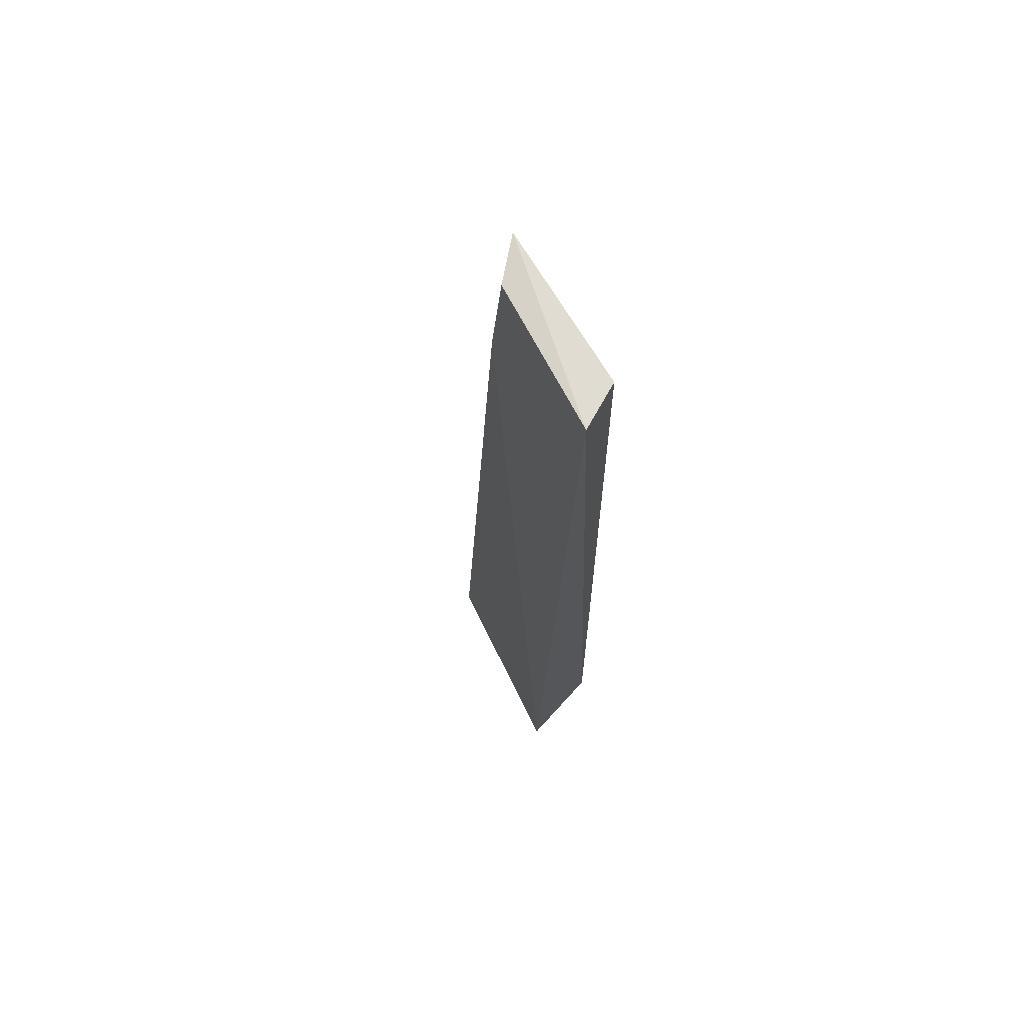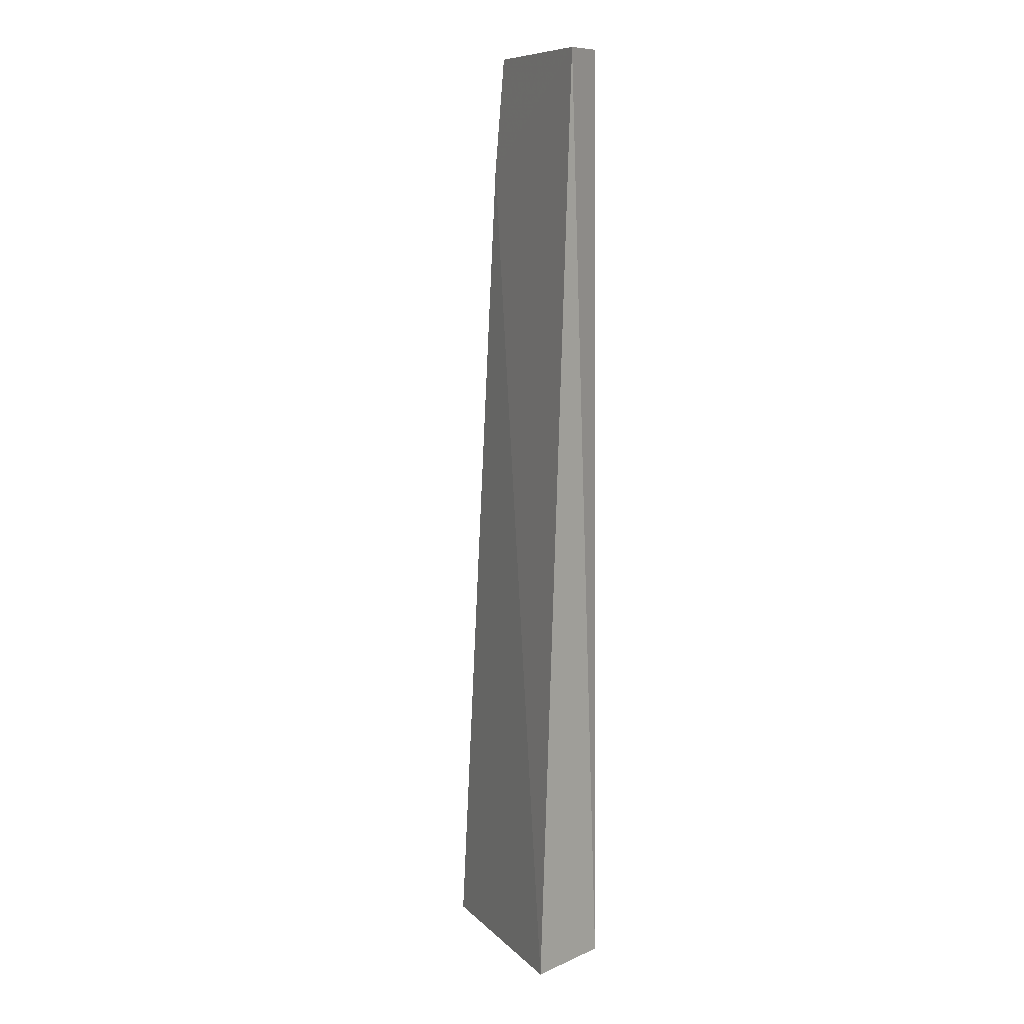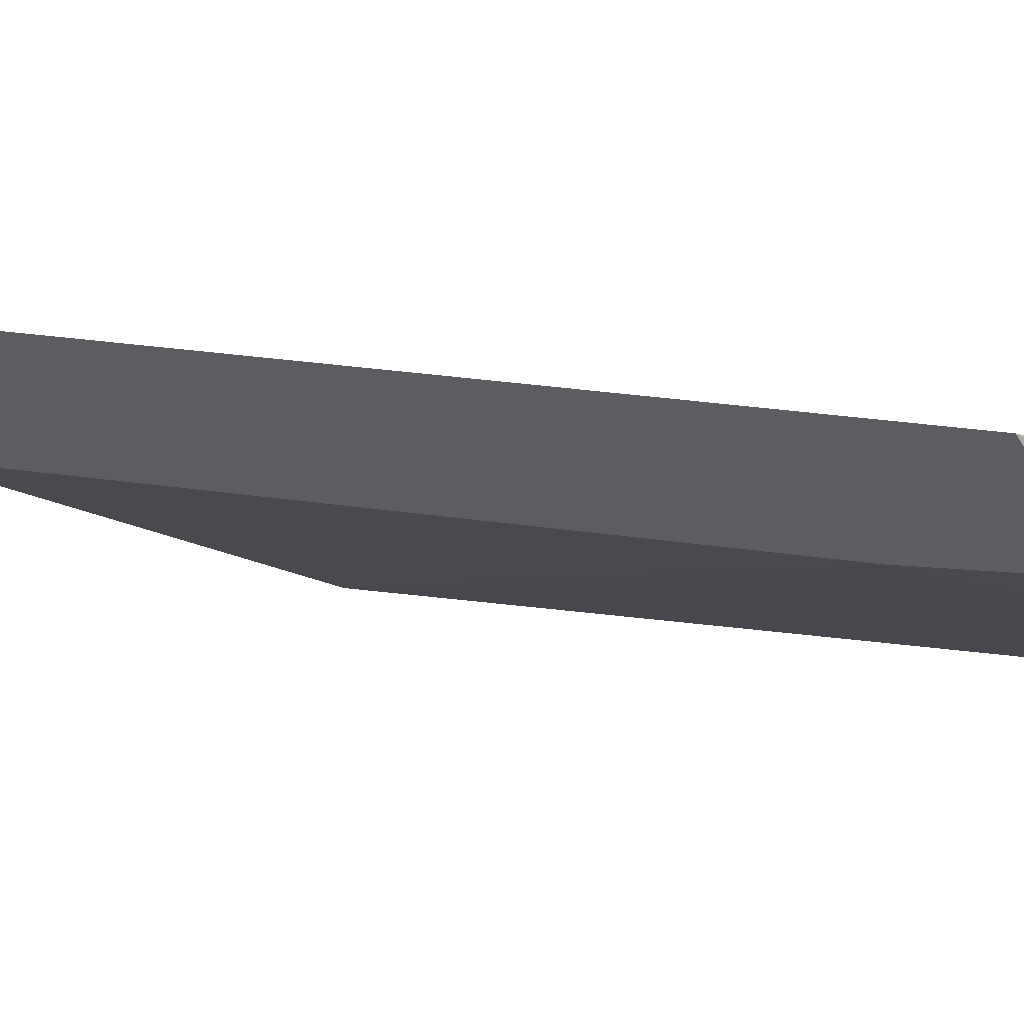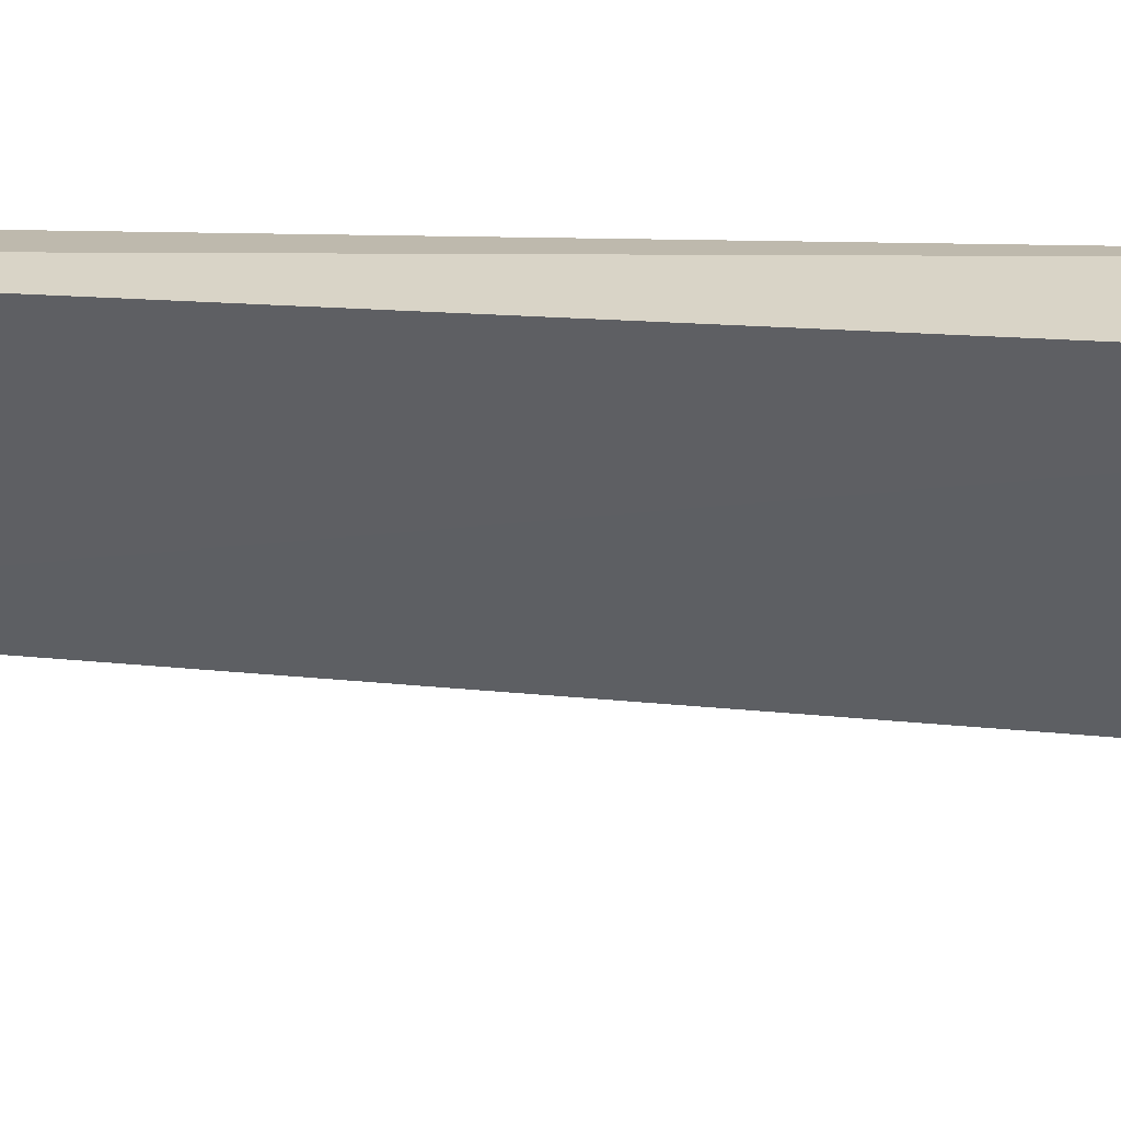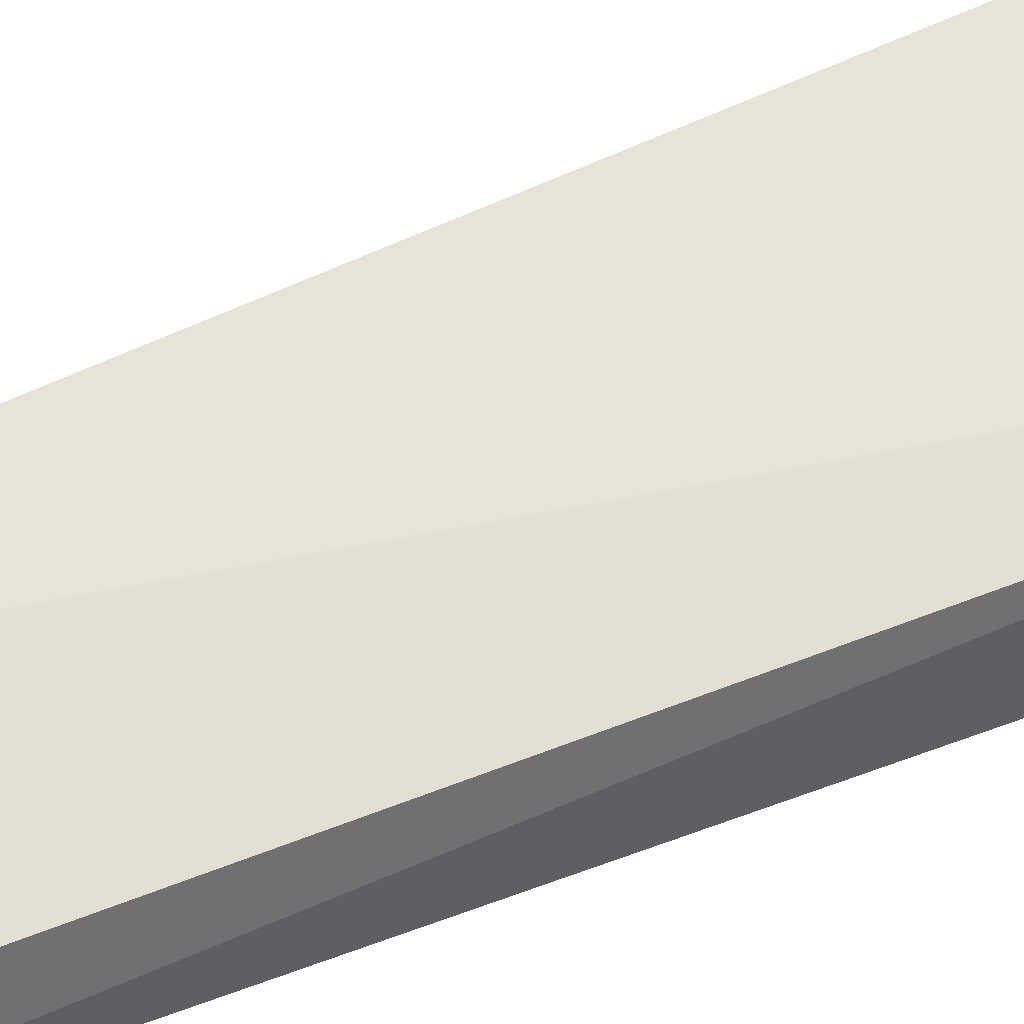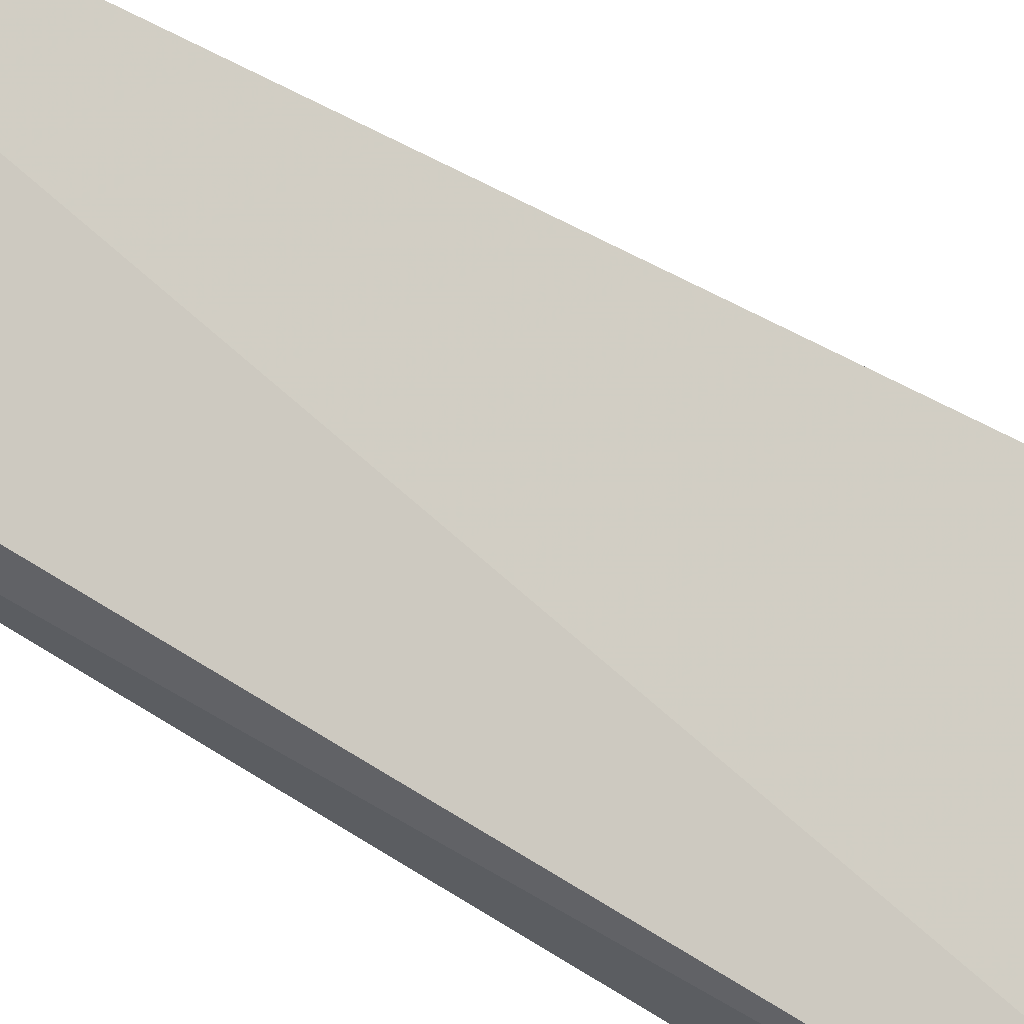
<metadata>
{"format":"obj","ext":"obj","renderer":"f3d","projection":"perspective","resolution":1024,"background":"white","views":[{"elev":69.1,"azim":-132.9,"up":"+Y"},{"elev":10.9,"azim":-132.0,"up":"+Y"},{"elev":3.3,"azim":158.0,"up":"+Z"},{"elev":-56.8,"azim":-91.3,"up":"+Z"},{"elev":55.6,"azim":-112.2,"up":"+Z"},{"elev":73.6,"azim":-58.3,"up":"+Z"}]}
</metadata>
<code>
v 0.06246 0.3106 -0.01022
v 0.05471 0.3098 -0.02248
v 0.04798 0.5 -0.01291
v 0.01665 0.5 -0.01967
v 0.01714 0.3105 -0.01687
v 0.01363 0.5 -0.02883
v 0.04428 0.4765 -0.02135
v 0.01563 0.3106 -0.03445
v 0.04232 0.4992 -0.02074
f 5 2 1
f 5 1 3
f 5 3 4
f 6 4 3
f 6 5 4
f 7 1 2
f 7 3 1
f 8 2 5
f 8 5 6
f 8 7 2
f 8 6 7
f 9 7 6
f 9 6 3
f 9 3 7

</code>
